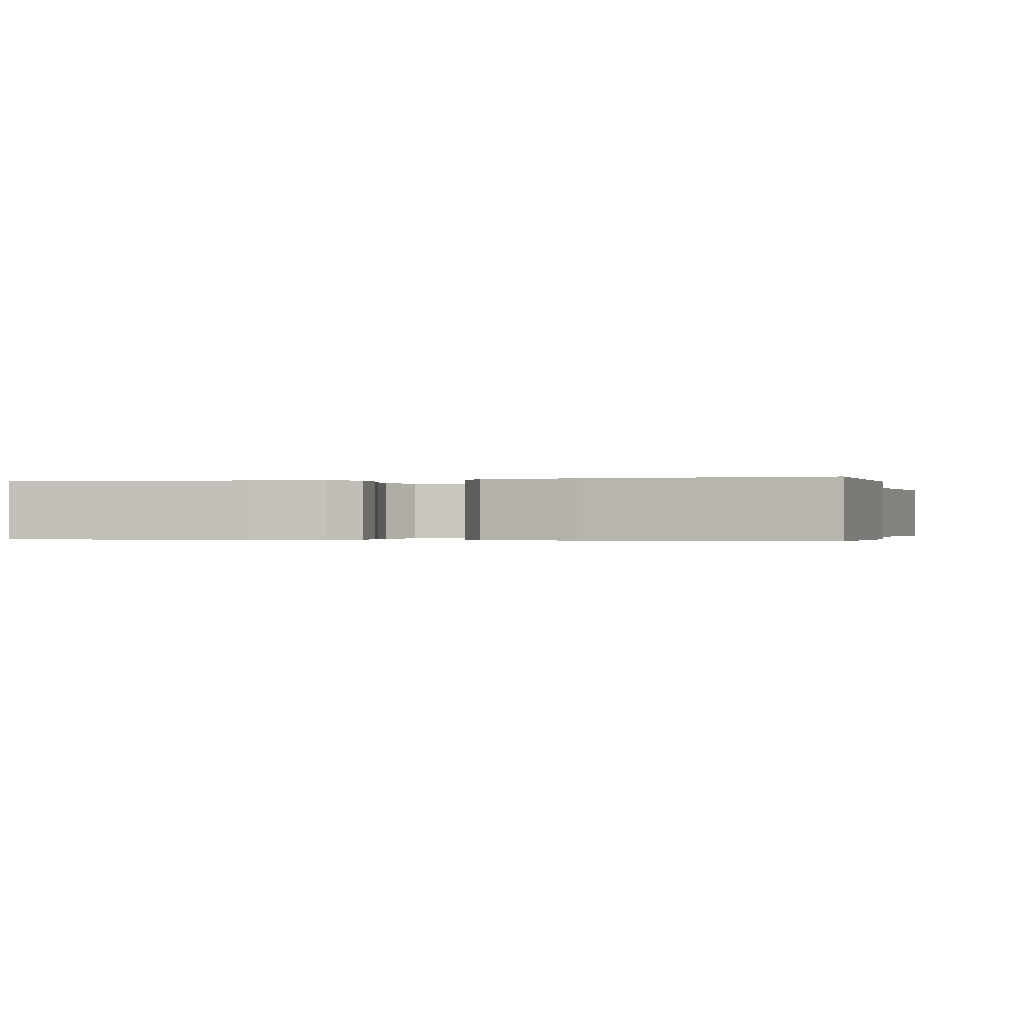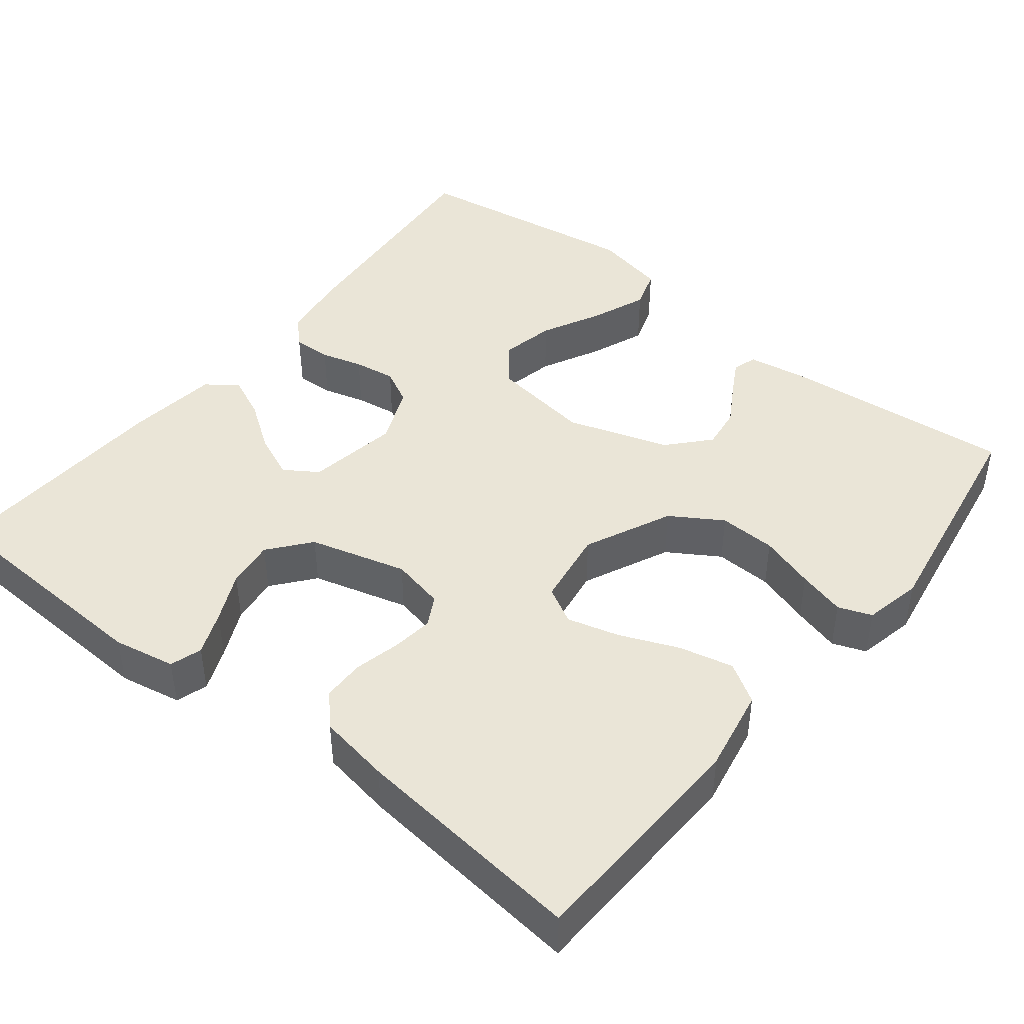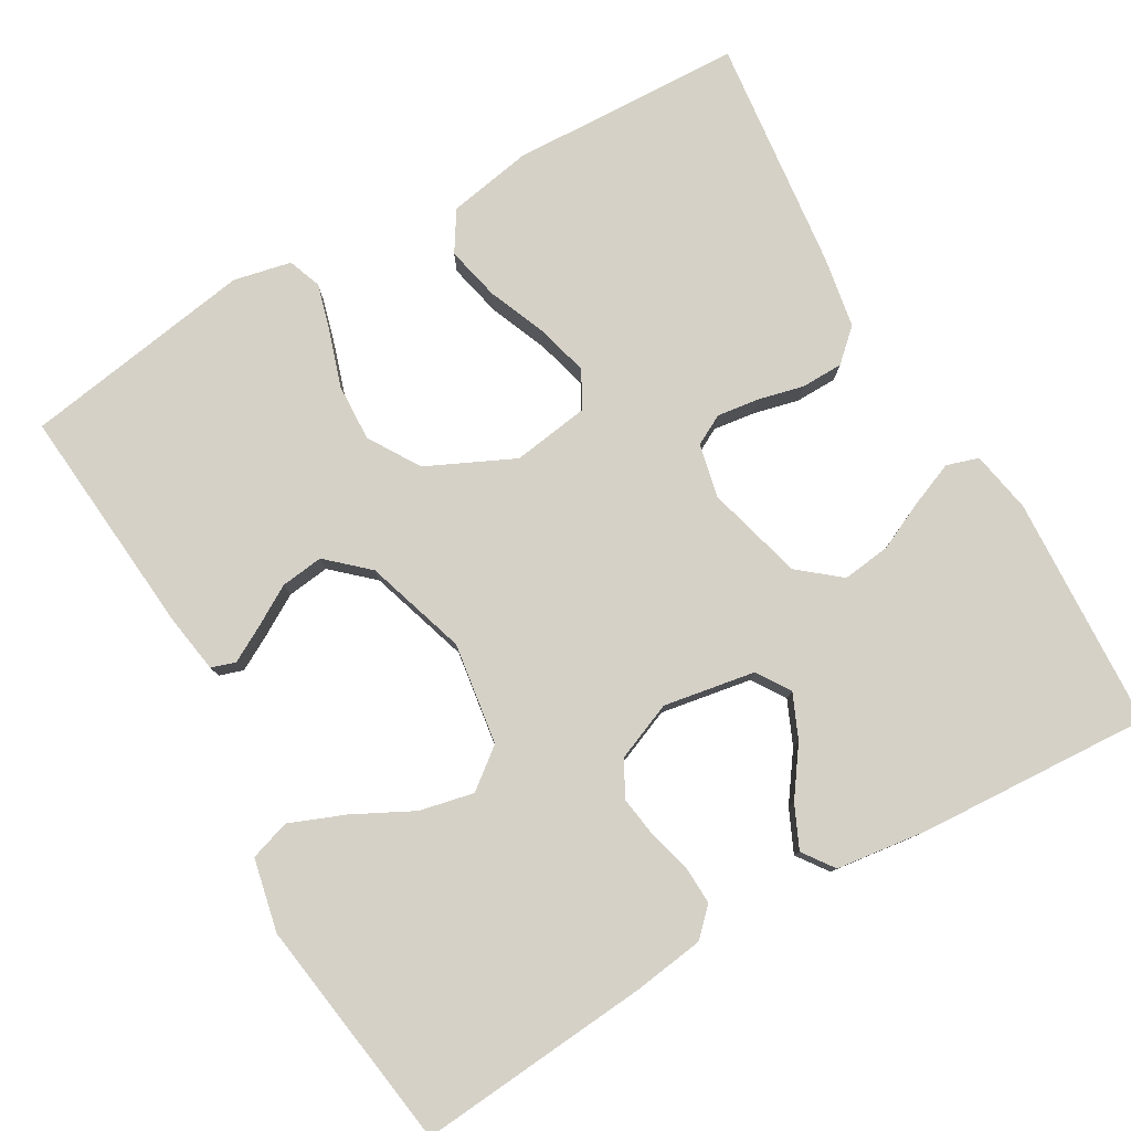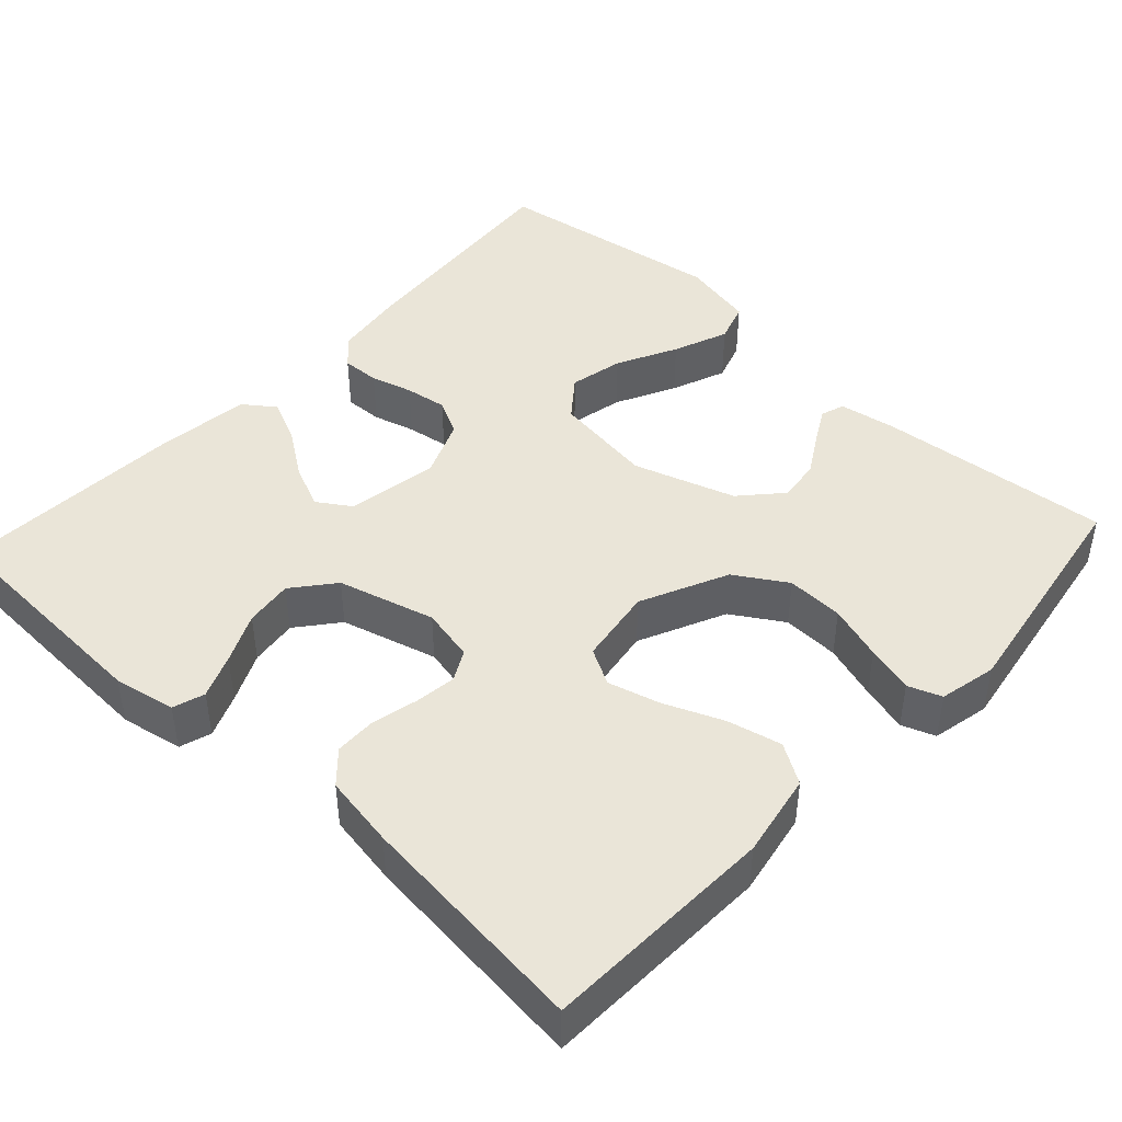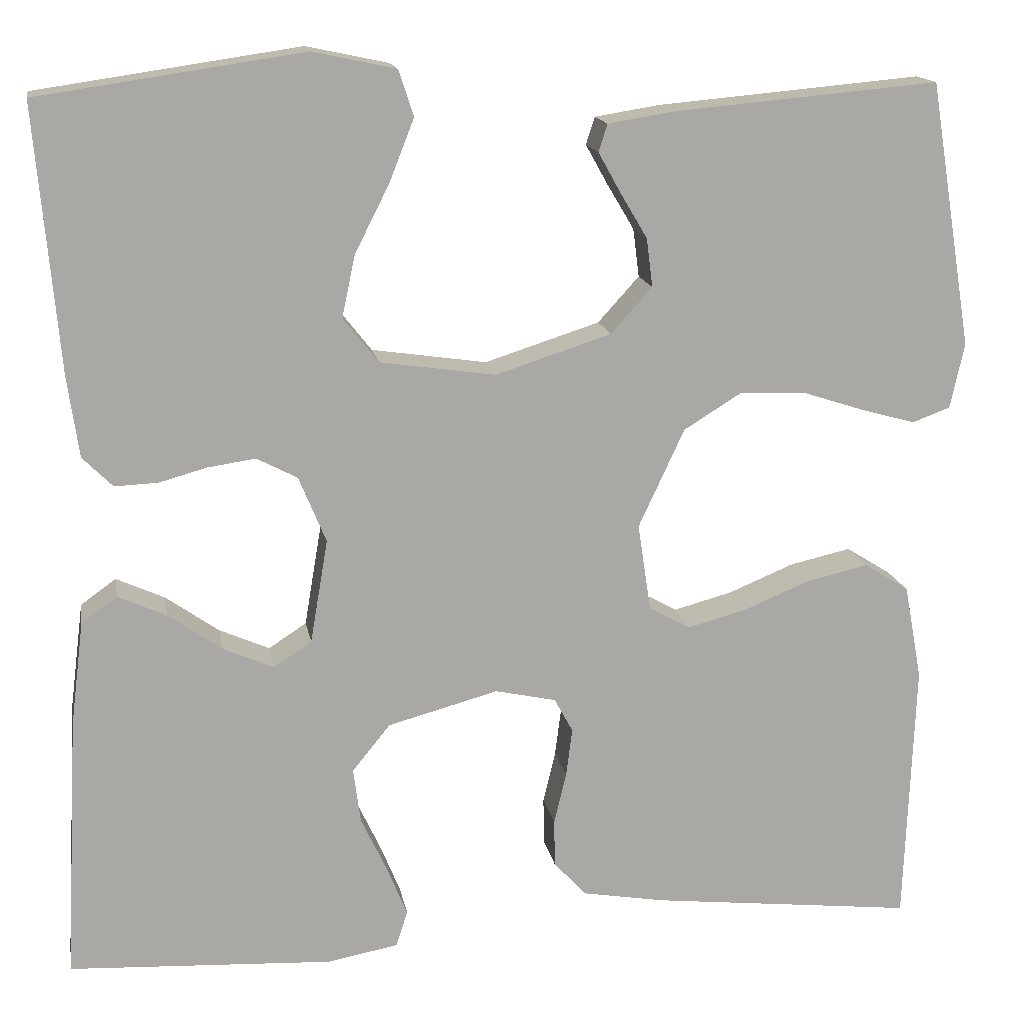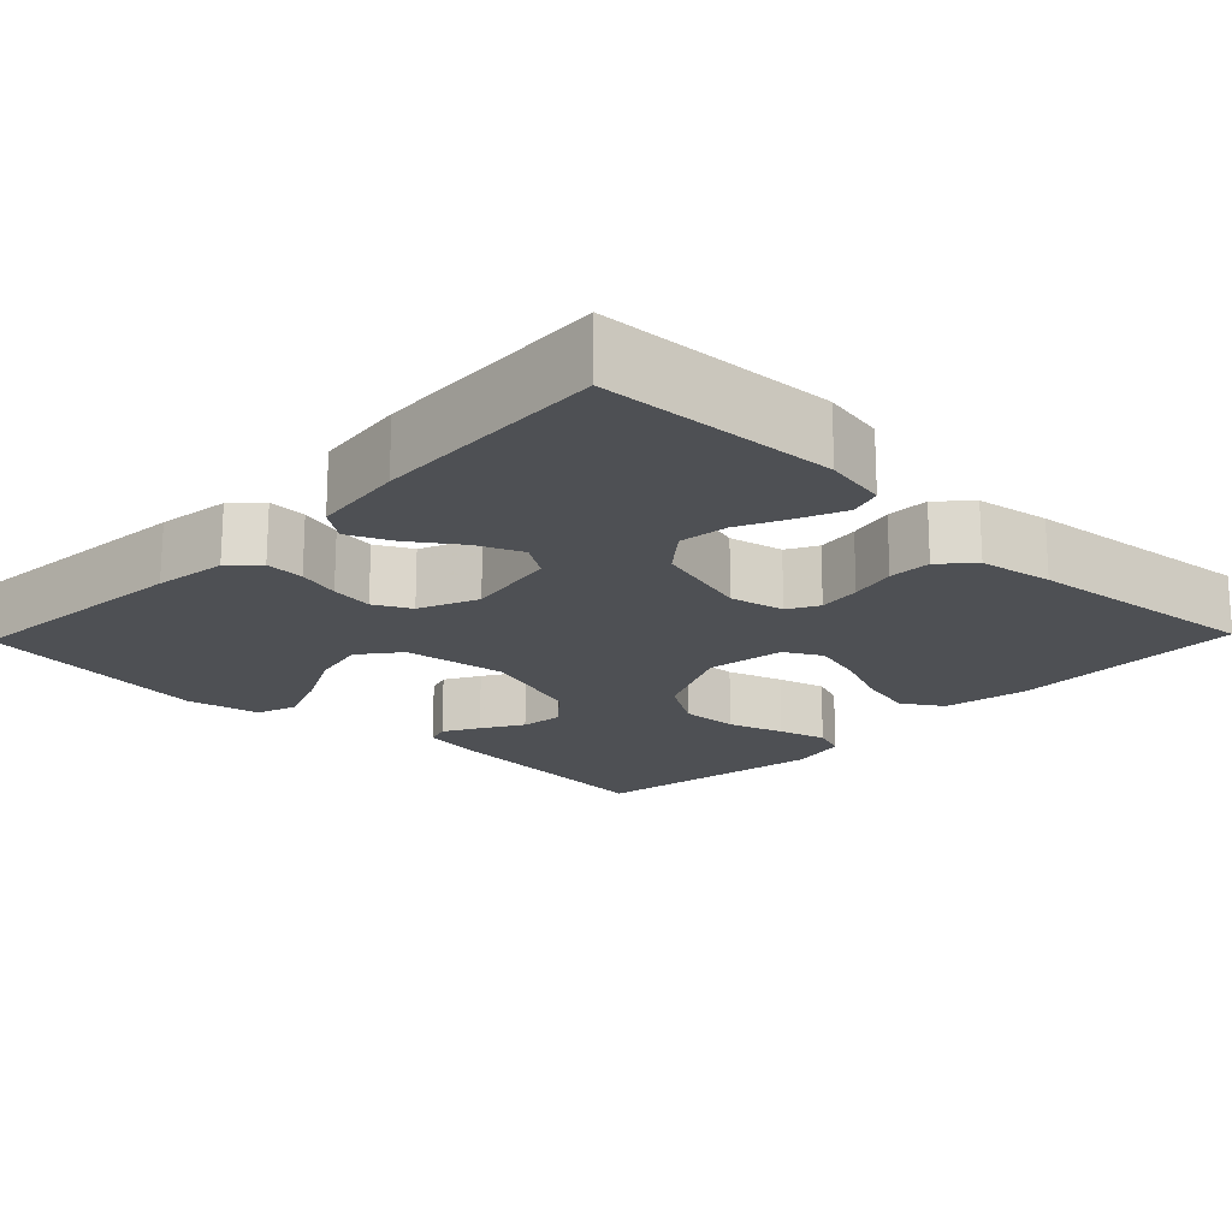
<metadata>
{"format":"obj","ext":"obj","renderer":"f3d","projection":"perspective","resolution":1024,"background":"white","views":[{"elev":-0.3,"azim":105.3,"up":"+Y"},{"elev":44.1,"azim":-141.6,"up":"+Y"},{"elev":79.3,"azim":60.2,"up":"+Y"},{"elev":44.5,"azim":-137.3,"up":"+Y"},{"elev":15.2,"azim":170.2,"up":"+Z"},{"elev":-18.6,"azim":136.0,"up":"+Y"}]}
</metadata>
<code>
v -0.5 0.07 -0.5
v -0.511 0.07 -0.2
v -0.491 0.07 -0.092
v -0.44 0.07 -0.06
v -0.37 0.07 -0.076
v -0.295 0.07 -0.107
v -0.228 0.07 -0.125
v -0.181 0.07 -0.099
v -0.166 0.07 0
v -0.218 0.07 0.112
v -0.284 0.07 0.153
v -0.358 0.07 0.15
v -0.429 0.07 0.127
v -0.49 0.07 0.11
v -0.533 0.07 0.126
v -0.549 0.07 0.2
v -0.5 0.07 0.5
v -0.2 0.07 0.473
v -0.125 0.07 0.461
v -0.115 0.07 0.43
v -0.14 0.07 0.385
v -0.171 0.07 0.333
v -0.178 0.07 0.278
v -0.131 0.07 0.226
v 0 0.07 0.184
v 0.131 0.07 0.203
v 0.171 0.07 0.254
v 0.156 0.07 0.324
v 0.117 0.07 0.401
v 0.089 0.07 0.472
v 0.106 0.07 0.524
v 0.2 0.07 0.544
v 0.5 0.07 0.5
v 0.474 0.07 0.2
v 0.461 0.07 0.108
v 0.427 0.07 0.074
v 0.378 0.07 0.076
v 0.324 0.07 0.091
v 0.27 0.07 0.099
v 0.224 0.07 0.075
v 0.193 0.07 0
v 0.213 0.07 -0.118
v 0.256 0.07 -0.146
v 0.313 0.07 -0.121
v 0.374 0.07 -0.078
v 0.429 0.07 -0.053
v 0.469 0.07 -0.082
v 0.484 0.07 -0.2
v 0.5 0.07 -0.5
v 0.2 0.07 -0.515
v 0.12 0.07 -0.5
v 0.107 0.07 -0.459
v 0.13 0.07 -0.403
v 0.16 0.07 -0.339
v 0.168 0.07 -0.277
v 0.125 0.07 -0.224
v 0 0.07 -0.19
v -0.069 0.07 -0.205
v -0.09 0.07 -0.244
v -0.083 0.07 -0.298
v -0.069 0.07 -0.357
v -0.07 0.07 -0.411
v -0.107 0.07 -0.451
v -0.2 0.07 -0.467
v -0.5 0 -0.5
v -0.511 0 -0.2
v -0.491 0 -0.092
v -0.44 0 -0.06
v -0.37 0 -0.076
v -0.295 0 -0.107
v -0.228 0 -0.125
v -0.181 0 -0.099
v -0.166 0 0
v -0.218 0 0.112
v -0.284 0 0.153
v -0.358 0 0.15
v -0.429 0 0.127
v -0.49 0 0.11
v -0.533 0 0.126
v -0.549 0 0.2
v -0.5 0 0.5
v -0.2 0 0.473
v -0.125 0 0.461
v -0.115 0 0.43
v -0.14 0 0.385
v -0.171 0 0.333
v -0.178 0 0.278
v -0.131 0 0.226
v 0 0 0.184
v 0.131 0 0.203
v 0.171 0 0.254
v 0.156 0 0.324
v 0.117 0 0.401
v 0.089 0 0.472
v 0.106 0 0.524
v 0.2 0 0.544
v 0.5 0 0.5
v 0.474 0 0.2
v 0.461 0 0.108
v 0.427 0 0.074
v 0.378 0 0.076
v 0.324 0 0.091
v 0.27 0 0.099
v 0.224 0 0.075
v 0.193 0 0
v 0.213 0 -0.118
v 0.256 0 -0.146
v 0.313 0 -0.121
v 0.374 0 -0.078
v 0.429 0 -0.053
v 0.469 0 -0.082
v 0.484 0 -0.2
v 0.5 0 -0.5
v 0.2 0 -0.515
v 0.12 0 -0.5
v 0.107 0 -0.459
v 0.13 0 -0.403
v 0.16 0 -0.339
v 0.168 0 -0.277
v 0.125 0 -0.224
v 0 0 -0.19
v -0.069 0 -0.205
v -0.09 0 -0.244
v -0.083 0 -0.298
v -0.069 0 -0.357
v -0.07 0 -0.411
v -0.107 0 -0.451
v -0.2 0 -0.467
f 60 61 62 63
f 59 60 63 64
f 51 52 53 54
f 49 50 51 54
f 49 54 55
f 48 49 55 56
f 44 45 46 47
f 43 44 47 48
f 35 36 37 38
f 35 38 39
f 34 35 39
f 33 34 39
f 32 33 39 40
f 28 29 30 31
f 28 31 32 40
f 19 20 21 22
f 17 18 19 22
f 17 22 23
f 16 17 23 24
f 12 13 14 15
f 12 15 16 24
f 3 4 5 6
f 3 6 7
f 2 3 7
f 59 64 1 2
f 58 59 2 7
f 57 58 7 8
f 43 48 56 57
f 42 43 57 8
f 41 42 8 9
f 40 41 9 10
f 27 28 40
f 26 27 40
f 25 26 40 10
f 11 12 24 25
f 10 11 25
f 127 126 125 124
f 128 127 124 123
f 118 117 116 115
f 118 115 114 113
f 119 118 113
f 120 119 113 112
f 111 110 109 108
f 112 111 108 107
f 102 101 100 99
f 103 102 99
f 103 99 98
f 103 98 97
f 104 103 97 96
f 95 94 93 92
f 104 96 95 92
f 86 85 84 83
f 86 83 82 81
f 87 86 81
f 88 87 81 80
f 79 78 77 76
f 88 80 79 76
f 70 69 68 67
f 71 70 67
f 71 67 66
f 66 65 128 123
f 71 66 123 122
f 72 71 122 121
f 121 120 112 107
f 72 121 107 106
f 73 72 106 105
f 74 73 105 104
f 104 92 91
f 104 91 90
f 74 104 90 89
f 89 88 76 75
f 89 75 74
f 1 65 66 2
f 2 66 67 3
f 3 67 68 4
f 4 68 69 5
f 5 69 70 6
f 6 70 71 7
f 7 71 72 8
f 8 72 73 9
f 9 73 74 10
f 10 74 75 11
f 11 75 76 12
f 12 76 77 13
f 13 77 78 14
f 14 78 79 15
f 15 79 80 16
f 16 80 81 17
f 17 81 82 18
f 18 82 83 19
f 19 83 84 20
f 20 84 85 21
f 21 85 86 22
f 22 86 87 23
f 23 87 88 24
f 24 88 89 25
f 25 89 90 26
f 26 90 91 27
f 27 91 92 28
f 28 92 93 29
f 29 93 94 30
f 30 94 95 31
f 31 95 96 32
f 32 96 97 33
f 33 97 98 34
f 34 98 99 35
f 35 99 100 36
f 36 100 101 37
f 37 101 102 38
f 38 102 103 39
f 39 103 104 40
f 40 104 105 41
f 41 105 106 42
f 42 106 107 43
f 43 107 108 44
f 44 108 109 45
f 45 109 110 46
f 46 110 111 47
f 47 111 112 48
f 48 112 113 49
f 49 113 114 50
f 50 114 115 51
f 51 115 116 52
f 52 116 117 53
f 53 117 118 54
f 54 118 119 55
f 55 119 120 56
f 56 120 121 57
f 57 121 122 58
f 58 122 123 59
f 59 123 124 60
f 60 124 125 61
f 61 125 126 62
f 62 126 127 63
f 63 127 128 64
f 64 128 65 1

</code>
